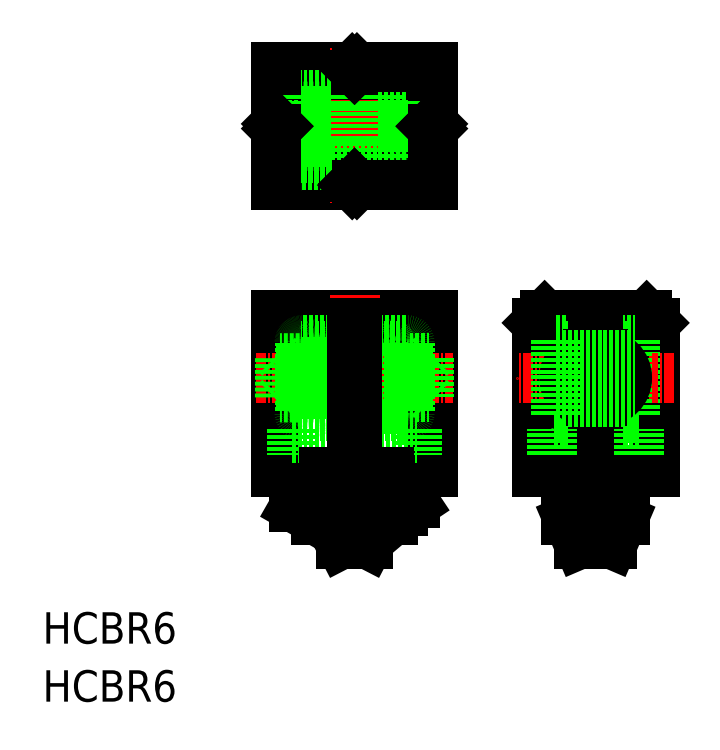
<metadata>
{"format":"dxf","ext":"dxf","renderer":"ezdxf+matplotlib","layout":"modelspace","background":"white","min_lineweight":24,"dpi":150}
</metadata>
<code>
0
SECTION
2
ENTITIES
0
LINE
8
0
10
49.74
20
49.25
30
0
11
29.74
21
49.25
31
0
0
LINE
8
0
10
42.74
20
43.75
30
0
11
46.54
21
43.75
31
0
0
LINE
8
0
10
42.74
20
43.25
30
0
11
46.54
21
43.25
31
0
0
LINE
8
0
10
29.74
20
29.25
30
0
11
49.74
21
29.25
31
0
0
LINE
8
0
10
42.74
20
38.75
30
0
11
46.54
21
38.75
31
0
0
LINE
8
0
10
49.74
20
29.25
30
0
11
49.74
21
49.25
31
0
0
LINE
8
0
10
29.74
20
49.25
30
0
11
29.74
21
29.25
31
0
0
LINE
8
CENTER
10
27.24
20
41.25
30
0
11
52.24
21
41.25
31
0
0
TEXT
8
0
10
-8.88e-08
20
-9.181e-08
30
0
40
4
1
HCBR6
0
TEXT
8
0
10
-8.88e-08
20
7.391
30
0
40
4
1
HCBR6
0
LINE
8
0
10
29.74
20
48.25
30
0
11
49.74
21
48.25
31
0
0
LINE
8
CENTER
10
39.74
20
51.75
30
0
11
39.74
21
17.75
31
0
0
LINE
8
0
10
46.74
20
45.75
30
0
11
46.74
21
36.75
31
0
0
LINE
8
0
10
32.74
20
45.75
30
0
11
32.74
21
36.75
31
0
0
LINE
8
0
10
31.74
20
31.45
30
0
11
47.74
21
31.45
31
0
0
LINE
8
0
10
31.74
20
34.7
30
0
11
47.74
21
34.7
31
0
0
LINE
8
0
10
36.94
20
38.15
30
0
11
42.54
21
38.15
31
0
0
LINE
8
0
10
31.74
20
34.7
30
0
11
31.74
21
31.45
31
0
0
LINE
8
0
10
36.64
20
36.45
30
0
11
33.04
21
36.45
31
0
0
ARC
8
0
10
33.04
20
36.75
30
0
40
0.3
50
180
51
270
0
ARC
8
0
10
34.84
20
36.45
30
0
40
0.5
50
0
51
180
0
POINT
8
0
10
34.84
20
36.45
30
0
0
LINE
8
0
10
47.74
20
34.7
30
0
11
47.74
21
31.45
31
0
0
LINE
8
0
10
42.84
20
36.45
30
0
11
46.44
21
36.45
31
0
0
ARC
8
0
10
44.64
20
36.45
30
0
40
0.5
50
0
51
180
0
POINT
8
0
10
44.64
20
36.45
30
0
0
ARC
8
0
10
46.44
20
36.75
30
0
40
0.3
50
270
51
0
0
ARC
8
0
10
36.64
20
45.75
30
0
40
0.3
50
0
51
90
0
LINE
8
0
10
36.94
20
44.15
30
0
11
42.54
21
44.15
31
0
0
LINE
8
0
10
36.64
20
46.05
30
0
11
33.04
21
46.05
31
0
0
ARC
8
0
10
33.04
20
45.75
30
0
40
0.3
50
90
51
180
0
ARC
8
0
10
34.84
20
46.05
30
0
40
0.5
50
180
51
0
0
LINE
8
0
10
36.94
20
45.75
30
0
11
36.94
21
44.15
31
0
0
LINE
8
0
10
42.84
20
46.05
30
0
11
46.44
21
46.05
31
0
0
ARC
8
0
10
44.64
20
46.05
30
0
40
0.5
50
180
51
0
0
ARC
8
0
10
46.44
20
45.75
30
0
40
0.3
50
0
51
90
0
LINE
8
0
10
46.54
20
45.25
30
0
11
46.54
21
37.25
31
0
0
LINE
8
0
10
42.74
20
45.25
30
0
11
46.54
21
45.25
31
0
0
LINE
8
0
10
42.74
20
37.25
30
0
11
46.54
21
37.25
31
0
0
LINE
8
0
10
42.54
20
45.75
30
0
11
42.54
21
44.15
31
0
0
LINE
8
0
10
32.94
20
39.25
30
0
11
36.74
21
39.25
31
0
0
LINE
8
0
10
32.94
20
43.25
30
0
11
36.74
21
43.25
31
0
0
LINE
8
CENTER
10
74.64
20
41.25
30
0
11
66.15
21
41.25
31
0
0
LINE
8
0
10
77.95
20
29.25
30
0
11
62.95
21
29.25
31
0
0
LINE
8
CENTER
10
70.45
20
51.75
30
0
11
70.45
21
17.85
31
0
0
LINE
8
0
10
62.95
20
29.25
30
0
11
62.95
21
48.25
31
0
0
LINE
8
0
10
77.95
20
29.25
30
0
11
77.95
21
48.25
31
0
0
CIRCLE
8
0
10
70.45
20
41.25
30
0
40
2
0
CIRCLE
8
0
10
70.45
20
41.25
30
0
40
2.5
0
LINE
8
0
10
63.95
20
49.25
30
0
11
76.95
21
49.25
31
0
0
LINE
8
0
10
77.95
20
48.25
30
0
11
76.95
21
49.25
31
0
0
LINE
8
0
10
63.95
20
49.25
30
0
11
62.95
21
48.25
31
0
0
LINE
8
0
10
75.45
20
46.05
30
0
11
75.45
21
36.45
31
0
0
LINE
8
0
10
65.45
20
36.45
30
0
11
75.45
21
36.45
31
0
0
LINE
8
0
10
65.45
20
36.95
30
0
11
75.45
21
36.95
31
0
0
LINE
8
0
10
75.95
20
31.45
30
0
11
71.45
21
31.45
31
0
0
LINE
8
0
10
75.95
20
34.7
30
0
11
71.45
21
34.7
31
0
0
LINE
8
0
10
69.45
20
31.45
30
0
11
64.95
21
31.45
31
0
0
LINE
8
0
10
69.45
20
34.7
30
0
11
64.95
21
34.7
31
0
0
LINE
8
0
10
71.45
20
34.7
30
0
11
71.45
21
31.45
31
0
0
LINE
8
0
10
69.45
20
34.7
30
0
11
69.45
21
31.45
31
0
0
LINE
8
0
10
65.45
20
46.05
30
0
11
75.45
21
46.05
31
0
0
LINE
8
0
10
65.45
20
45.55
30
0
11
75.45
21
45.55
31
0
0
LINE
8
CENTER
10
80.45
20
41.25
30
0
11
60.45
21
41.25
31
0
0
LINE
8
0
10
66.45
20
45.25
30
0
11
74.45
21
45.25
31
0
0
LINE
8
0
10
74.45
20
37.25
30
0
11
74.45
21
45.25
31
0
0
LINE
8
0
10
66.45
20
37.25
30
0
11
74.45
21
37.25
31
0
0
LINE
8
0
10
66.45
20
37.25
30
0
11
66.45
21
45.25
31
0
0
LINE
8
0
10
46.74
20
70.55
30
0
11
49.74
21
70.55
31
0
0
LINE
8
0
10
49.74
20
76.05
30
0
11
46.74
21
76.05
31
0
0
LINE
8
CENTER
10
27.24
20
73.3
30
0
11
52.24
21
73.3
31
0
0
LINE
8
0
10
33.04
20
78.3
30
0
11
46.44
21
78.3
31
0
0
LINE
8
0
10
32.74
20
78
30
0
11
32.74
21
76.05
31
0
0
LINE
8
0
10
36.94
20
78.3
30
0
11
36.94
21
68.3
31
0
0
LINE
8
0
10
34.34
20
78.3
30
0
11
34.34
21
68.3
31
0
0
LINE
8
0
10
35.34
20
78.3
30
0
11
35.34
21
68.3
31
0
0
LINE
8
0
10
29.74
20
65.8
30
0
11
39.44
21
65.8
31
0
0
LINE
8
0
10
29.74
20
70.55
30
0
11
32.74
21
70.55
31
0
0
LINE
8
0
10
29.74
20
80.8
30
0
11
39.44
21
80.8
31
0
0
LINE
8
0
10
29.74
20
80.8
30
0
11
29.74
21
73.6
31
0
0
LINE
8
0
10
29.74
20
76.05
30
0
11
32.74
21
76.05
31
0
0
ARC
8
0
10
33.04
20
78
30
0
40
0.3
50
90
51
180
0
LINE
8
0
10
46.74
20
78
30
0
11
46.74
21
76.05
31
0
0
LINE
8
0
10
42.54
20
78.3
30
0
11
42.54
21
68.3
31
0
0
LINE
8
0
10
44.14
20
78.3
30
0
11
44.14
21
68.3
31
0
0
LINE
8
0
10
45.14
20
78.3
30
0
11
45.14
21
68.3
31
0
0
LINE
8
CENTER
10
39.74
20
83.3
30
0
11
39.74
21
63.3
31
0
0
ARC
8
0
10
46.44
20
78
30
0
40
0.3
50
0
51
90
0
LINE
8
0
10
49.74
20
80.8
30
0
11
49.74
21
73.6
31
0
0
LINE
8
0
10
42.74
20
77.3
30
0
11
46.54
21
77.3
31
0
0
LINE
8
0
10
46.54
20
77.3
30
0
11
46.54
21
69.3
31
0
0
LINE
8
0
10
42.54
20
77.3
30
0
11
42.54
21
69.3
31
0
0
LINE
8
0
10
42.74
20
69.3
30
0
11
46.54
21
69.3
31
0
0
LINE
8
0
10
29.74
20
66.8
30
0
11
49.74
21
66.8
31
0
0
LINE
8
0
10
29.74
20
79.8
30
0
11
49.74
21
79.8
31
0
0
LINE
8
0
10
70.75
20
49.25
30
0
11
70.75
21
44.25
31
0
0
LINE
8
0
10
70.75
20
38.25
30
0
11
70.75
21
29.25
31
0
0
LINE
8
0
10
70.15
20
49.25
30
0
11
70.15
21
44.25
31
0
0
LINE
8
0
10
70.15
20
38.25
30
0
11
70.15
21
29.25
31
0
0
LINE
8
0
10
72.58
20
20.05
30
0
11
68.33
21
20.05
31
0
0
LINE
8
0
10
66.7
20
23.15
30
0
11
74.2
21
23.15
31
0
0
LINE
8
0
10
67.65
20
27.16
30
0
11
70.45
21
27.25
31
0
0
LINE
8
0
10
68.33
20
20.05
30
0
11
67
21
23.15
31
0
0
LINE
8
0
10
66.7
20
23.15
30
0
11
66.7
21
29.25
31
0
0
ARC
8
0
10
67.7
20
26.17
30
0
40
1
50
93
51
180
0
LINE
8
0
10
73.9
20
23.15
30
0
11
72.58
21
20.05
31
0
0
LINE
8
0
10
74.2
20
29.25
30
0
11
74.2
21
23.15
31
0
0
LINE
8
0
10
70.45
20
25.25
30
0
11
74.2
21
25.25
31
0
0
LINE
8
0
10
70.45
20
27.25
30
0
11
74.2
21
27.25
31
0
0
LINE
8
0
10
49.24
20
38.75
30
0
11
49.24
21
43.75
31
0
0
LINE
8
0
10
49.24
20
38.75
30
0
11
49.74
21
38.25
31
0
0
POINT
8
0
10
46.74
20
41.5
30
0
0
LINE
8
0
10
49.24
20
43.75
30
0
11
49.74
21
44.25
31
0
0
ARC
8
0
10
69.45
20
41.25
30
0
40
3
50
90
51
270
0
ARC
8
0
10
69.45
20
41.25
30
0
40
2.5
50
89.97
51
270
0
LINE
8
0
10
71.45
20
43.75
30
0
11
69.45
21
43.75
31
0
0
LINE
8
0
10
71.45
20
44.25
30
0
11
69.45
21
44.25
31
0
0
LINE
8
0
10
71.45
20
38.75
30
0
11
69.45
21
38.75
31
0
0
LINE
8
0
10
71.45
20
38.25
30
0
11
69.45
21
38.25
31
0
0
ARC
8
0
10
71.45
20
41.25
30
0
40
3
50
270
51
90
0
ARC
8
0
10
71.45
20
41.25
30
0
40
2.5
50
270
51
90.03
0
LINE
8
0
10
36.74
20
38.75
30
0
11
32.94
21
38.75
31
0
0
LINE
8
0
10
36.74
20
43.75
30
0
11
32.94
21
43.75
31
0
0
LINE
8
0
10
30.24
20
38.75
30
0
11
30.24
21
43.75
31
0
0
LINE
8
0
10
30.24
20
38.75
30
0
11
29.74
21
38.25
31
0
0
LINE
8
0
10
30.24
20
43.75
30
0
11
29.74
21
44.25
31
0
0
LINE
8
0
10
42.74
20
45.25
30
0
11
42.74
21
37.25
31
0
0
LINE
8
0
10
32.94
20
45.25
30
0
11
32.94
21
37.25
31
0
0
LINE
8
0
10
36.74
20
45.25
30
0
11
32.94
21
45.25
31
0
0
LINE
8
0
10
36.74
20
37.25
30
0
11
32.94
21
37.25
31
0
0
LINE
8
0
10
36.74
20
45.25
30
0
11
36.74
21
37.25
31
0
0
ARC
8
0
10
36.64
20
36.75
30
0
40
0.3
50
270
51
0
0
LINE
8
0
10
42.74
20
39.25
30
0
11
46.54
21
39.25
31
0
0
LINE
8
0
10
65.45
20
46.05
30
0
11
65.45
21
36.45
31
0
0
LINE
8
0
10
64.95
20
31.45
30
0
11
64.95
21
34.7
31
0
0
LINE
8
0
10
75.95
20
31.45
30
0
11
75.95
21
34.7
31
0
0
ARC
8
0
10
42.84
20
45.75
30
0
40
0.3
50
90
51
180
0
ARC
8
0
10
42.84
20
36.75
30
0
40
0.3
50
180
51
270
0
LINE
8
0
10
42.54
20
38.15
30
0
11
42.54
21
36.75
31
0
0
LINE
8
0
10
36.94
20
38.15
30
0
11
36.94
21
36.75
31
0
0
LINE
8
0
10
32.74
20
43.75
30
0
11
30.24
21
43.75
31
0
0
LINE
8
0
10
32.74
20
38.75
30
0
11
30.24
21
38.75
31
0
0
LINE
8
0
10
46.74
20
43.75
30
0
11
49.24
21
43.75
31
0
0
LINE
8
0
10
46.74
20
38.75
30
0
11
49.24
21
38.75
31
0
0
LINE
8
0
10
33.04
20
68.3
30
0
11
46.44
21
68.3
31
0
0
ARC
8
0
10
33.04
20
68.6
30
0
40
0.3
50
180
51
270
0
ARC
8
0
10
46.44
20
68.6
30
0
40
0.3
50
270
51
0
0
LINE
8
0
10
42.74
20
77.3
30
0
11
42.74
21
69.3
31
0
0
LINE
8
0
10
36.74
20
77.3
30
0
11
32.94
21
77.3
31
0
0
LINE
8
0
10
32.94
20
77.3
30
0
11
32.94
21
69.3
31
0
0
LINE
8
0
10
36.74
20
69.3
30
0
11
32.94
21
69.3
31
0
0
LINE
8
0
10
36.74
20
77.3
30
0
11
36.74
21
69.3
31
0
0
LINE
8
0
10
46.74
20
70.55
30
0
11
46.74
21
68.6
31
0
0
LINE
8
0
10
32.74
20
70.55
30
0
11
32.74
21
68.6
31
0
0
LINE
8
0
10
65.45
20
44.15
30
0
11
75.45
21
44.15
31
0
0
LINE
8
0
10
65.45
20
38.15
30
0
11
75.45
21
38.15
31
0
0
LINE
8
0
10
42.74
20
75.8
30
0
11
46.54
21
75.8
31
0
0
LINE
8
0
10
42.74
20
75.3
30
0
11
46.54
21
75.3
31
0
0
LINE
8
0
10
42.74
20
70.8
30
0
11
46.54
21
70.8
31
0
0
LINE
8
0
10
32.94
20
71.3
30
0
11
36.74
21
71.3
31
0
0
LINE
8
0
10
42.74
20
71.3
30
0
11
46.54
21
71.3
31
0
0
LINE
8
0
10
32.94
20
75.3
30
0
11
36.74
21
75.3
31
0
0
LINE
8
0
10
36.74
20
70.8
30
0
11
32.94
21
70.8
31
0
0
LINE
8
0
10
36.74
20
75.8
30
0
11
32.94
21
75.8
31
0
0
LINE
8
0
10
41.49
20
20.05
30
0
11
43.09
21
23.15
31
0
0
LINE
8
0
10
36.39
20
23.15
30
0
11
37.99
21
20.05
31
0
0
LINE
8
0
10
44.64
20
23.15
30
0
11
34.84
21
23.15
31
0
0
LINE
8
0
10
35.84
20
29.25
30
0
11
35.84
21
27.25
31
0
0
LINE
8
0
10
32.04
20
24.75
30
0
11
34.84
21
23.15
31
0
0
LINE
8
0
10
32.04
20
27.25
30
0
11
32.04
21
24.75
31
0
0
LINE
8
0
10
44.07
20
27.25
30
0
11
44.07
21
29.25
31
0
0
LINE
8
0
10
40.99
20
26.25
30
0
11
45.94
21
26.25
31
0
0
LINE
8
0
10
47.44
20
27.25
30
0
11
47.44
21
25.25
31
0
0
LINE
8
0
10
32.04
20
27.25
30
0
11
35.84
21
27.25
31
0
0
LINE
8
0
10
40.99
20
29.25
30
0
11
40.99
21
26.25
31
0
0
LINE
8
0
10
44.07
20
27.25
30
0
11
47.44
21
27.25
31
0
0
LINE
8
0
10
45.94
20
24.25
30
0
11
47.44
21
25.25
31
0
0
ARC
8
0
10
43.76
20
22.95
30
0
40
4.308
50
85.97
51
130.1
0
LINE
8
0
10
41.49
20
20.05
30
0
11
37.99
21
20.05
31
0
0
LINE
8
0
10
44.64
20
23.15
30
0
11
45.94
21
24.25
31
0
0
LINE
8
0
10
45.94
20
26.25
30
0
11
45.94
21
24.25
31
0
0
ARC
8
0
10
47.86
20
24.99
30
0
40
2.296
50
100.6
51
146.8
0
ARC
8
0
10
70.65
20
16.98
30
0
40
8.276
50
91.37
51
118.5
0
LINE
8
0
10
39.74
20
66.1
30
0
11
39.44
21
65.8
31
0
0
LINE
8
0
10
39.74
20
66.1
30
0
11
40.04
21
65.8
31
0
0
LINE
8
0
10
39.74
20
80.5
30
0
11
39.44
21
80.8
31
0
0
LINE
8
0
10
39.74
20
80.5
30
0
11
40.04
21
80.8
31
0
0
LINE
8
0
10
49.44
20
73.3
30
0
11
49.74
21
73.6
31
0
0
LINE
8
0
10
49.44
20
73.3
30
0
11
49.74
21
73
31
0
0
LINE
8
0
10
30.04
20
73.3
30
0
11
29.74
21
73.6
31
0
0
LINE
8
0
10
30.04
20
73.3
30
0
11
29.74
21
73
31
0
0
LINE
8
0
10
40.04
20
80.8
30
0
11
49.74
21
80.8
31
0
0
LINE
8
0
10
49.74
20
73
30
0
11
49.74
21
65.8
31
0
0
LINE
8
0
10
40.04
20
65.8
30
0
11
49.74
21
65.8
31
0
0
LINE
8
0
10
29.74
20
73
30
0
11
29.74
21
65.8
31
0
0
LINE
8
0
10
39.44
20
48.25
30
0
11
39.44
21
29.25
31
0
0
LINE
8
0
10
40.04
20
29.25
30
0
11
40.04
21
48.25
31
0
0
LINE
8
0
10
39.74
20
48.25
30
0
11
39.74
21
29.25
31
0
0
ENDSEC
0
EOF

</code>
